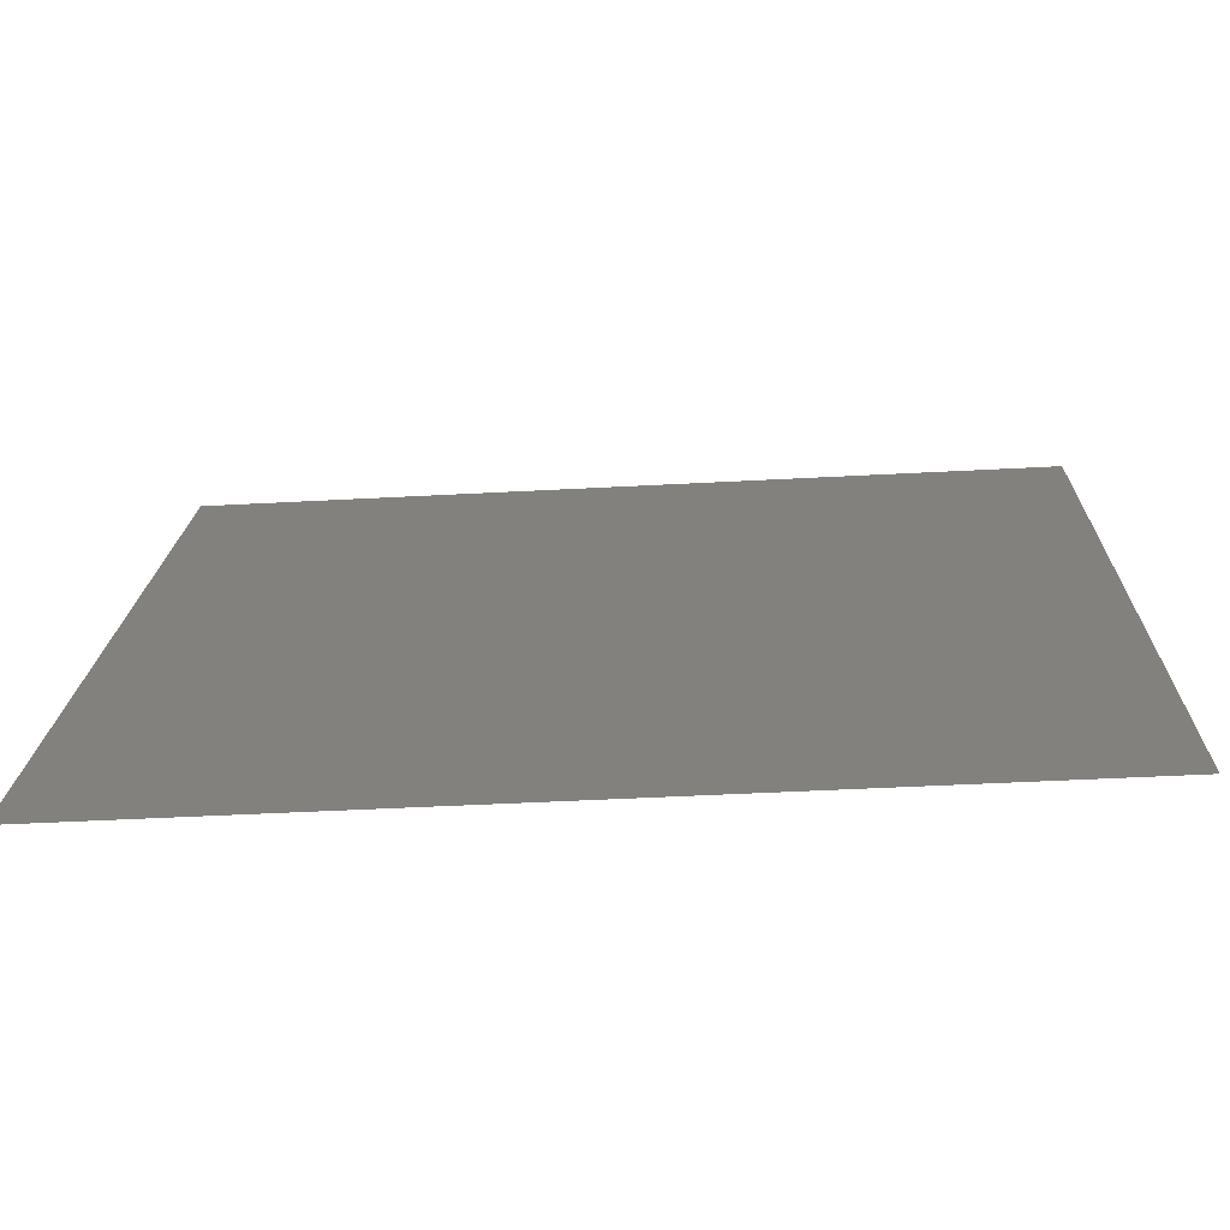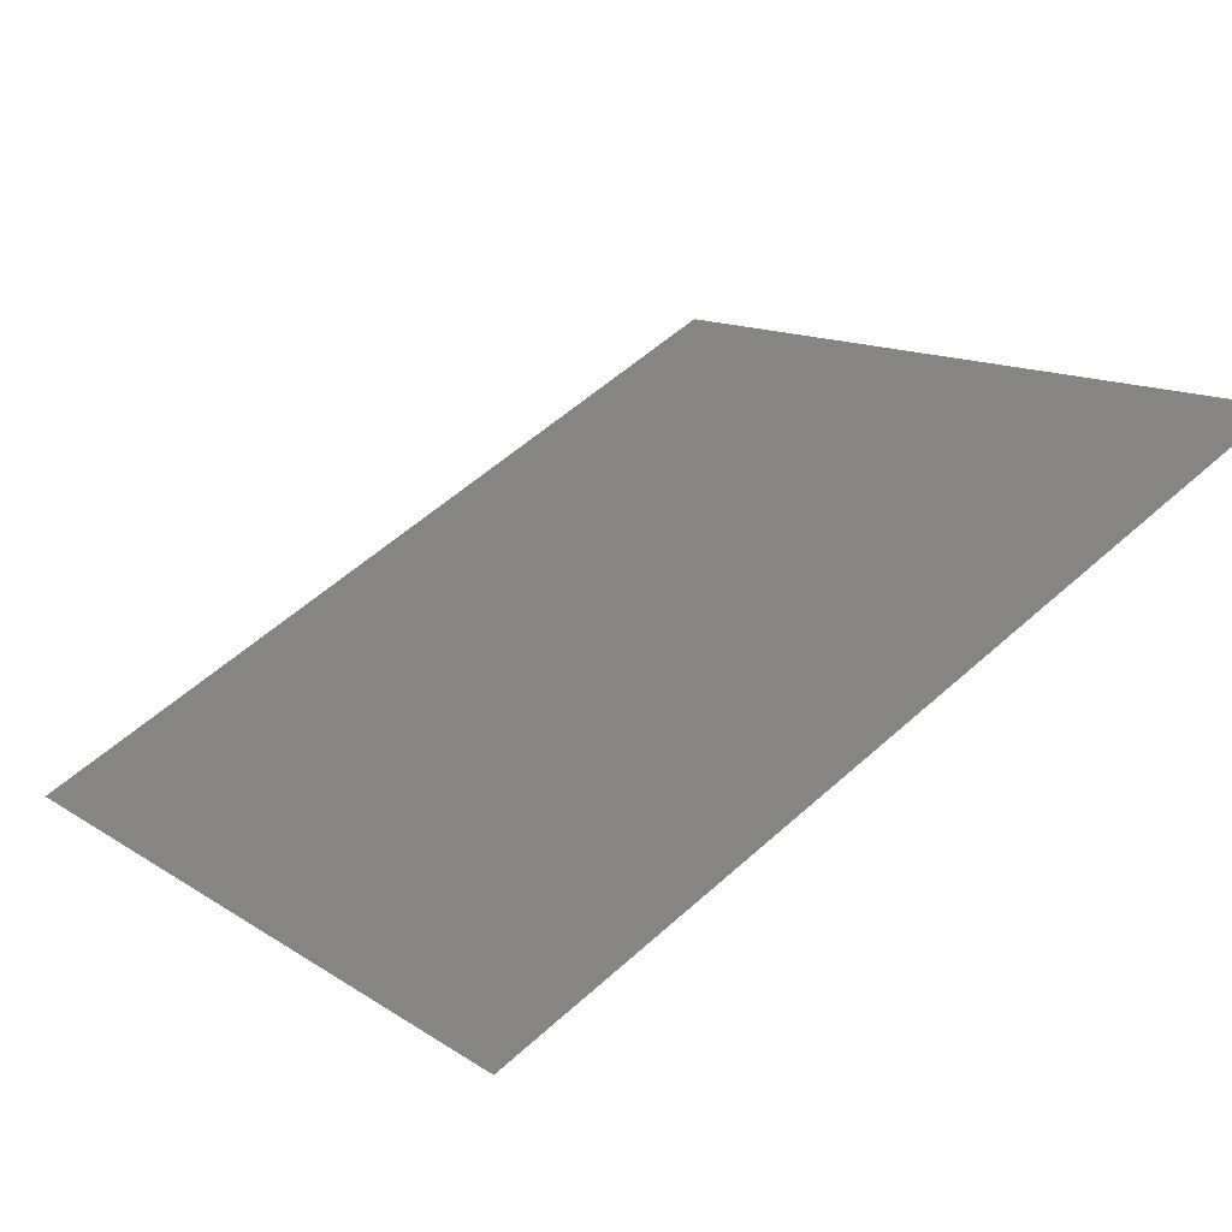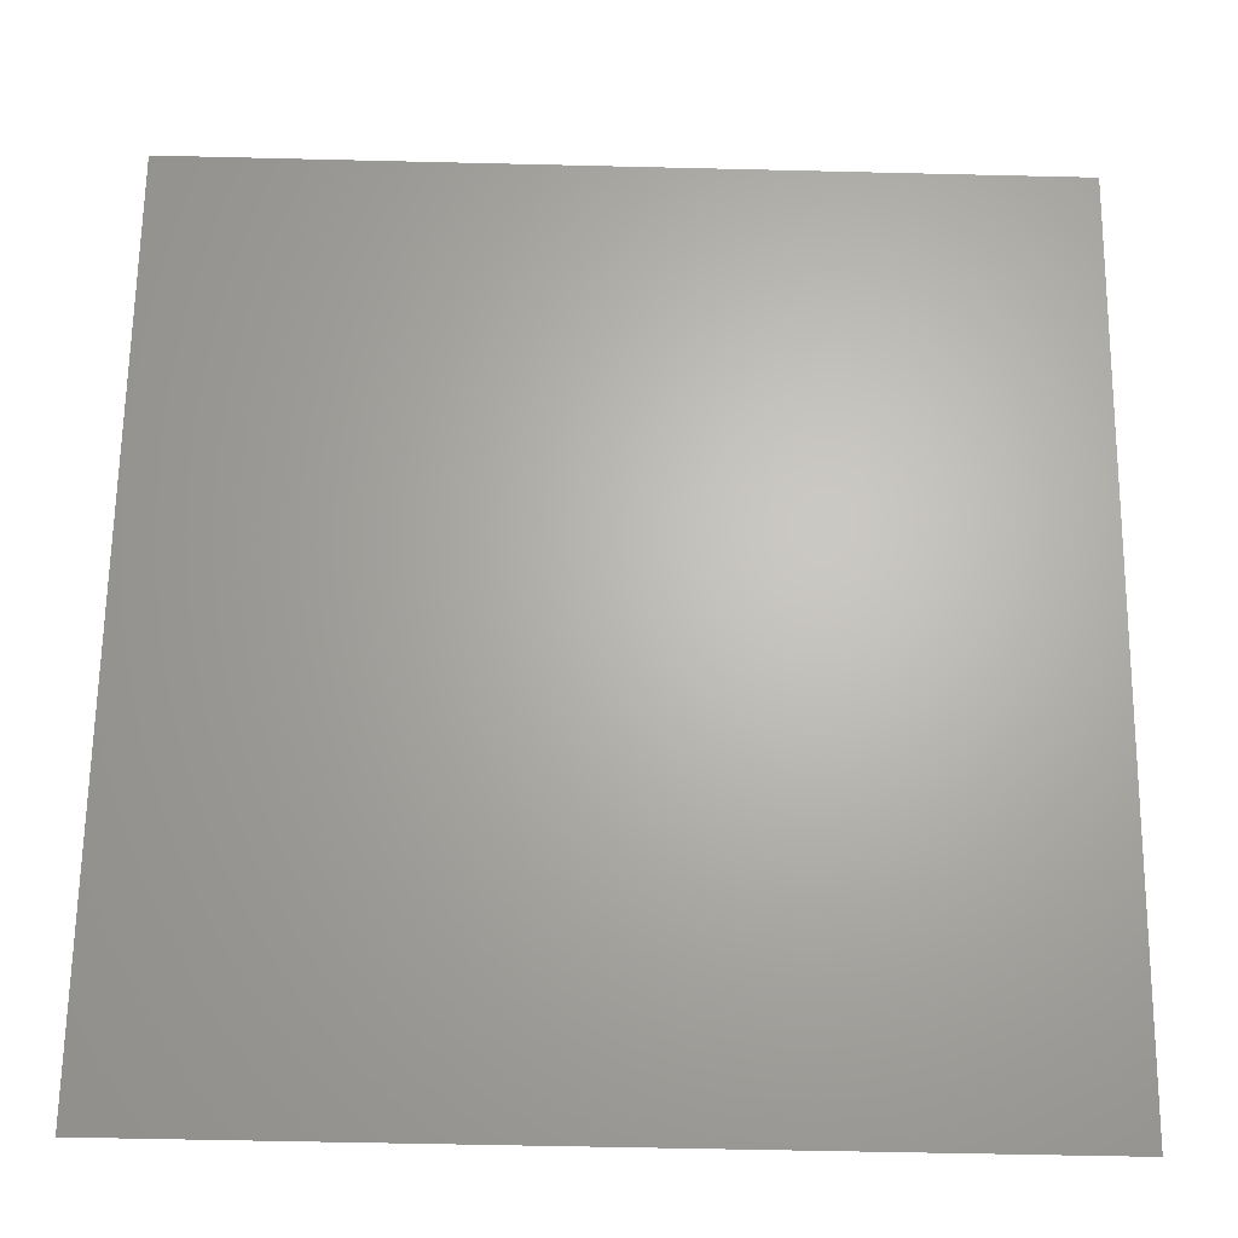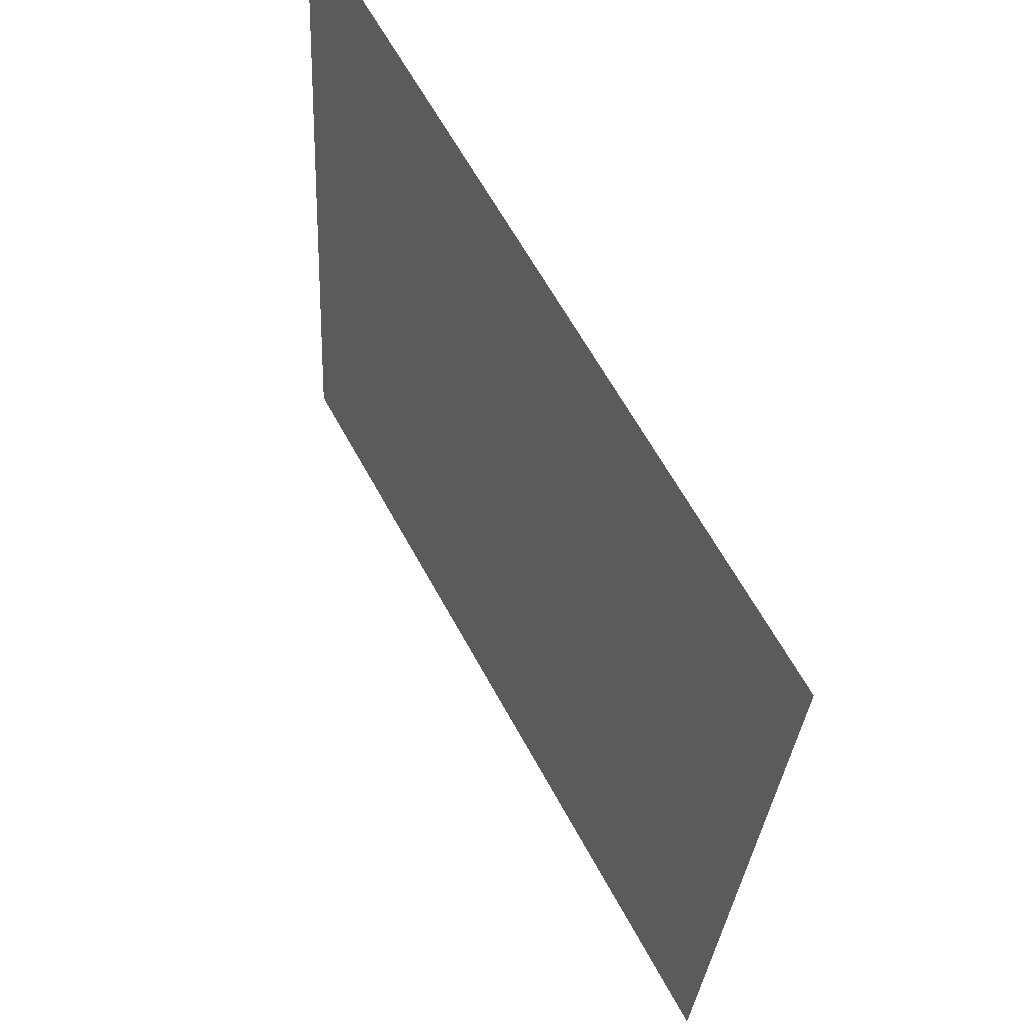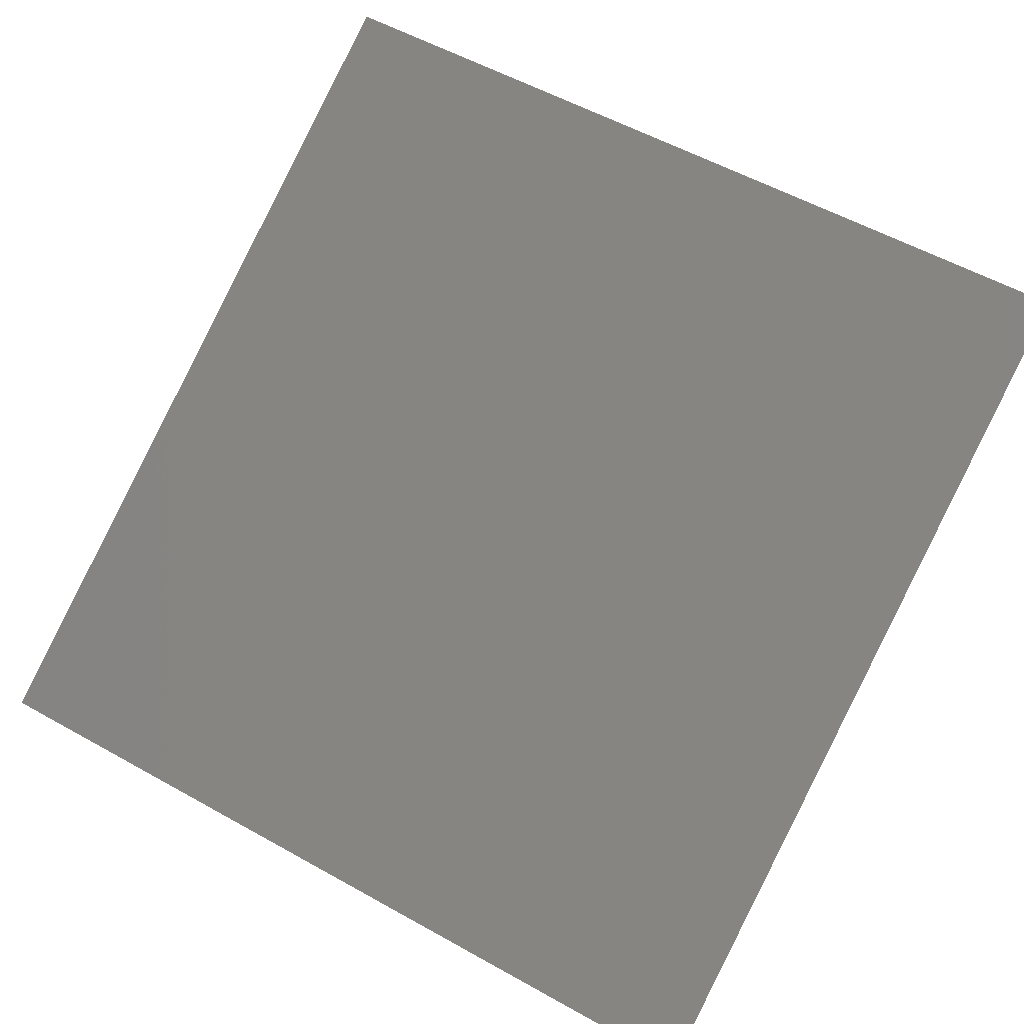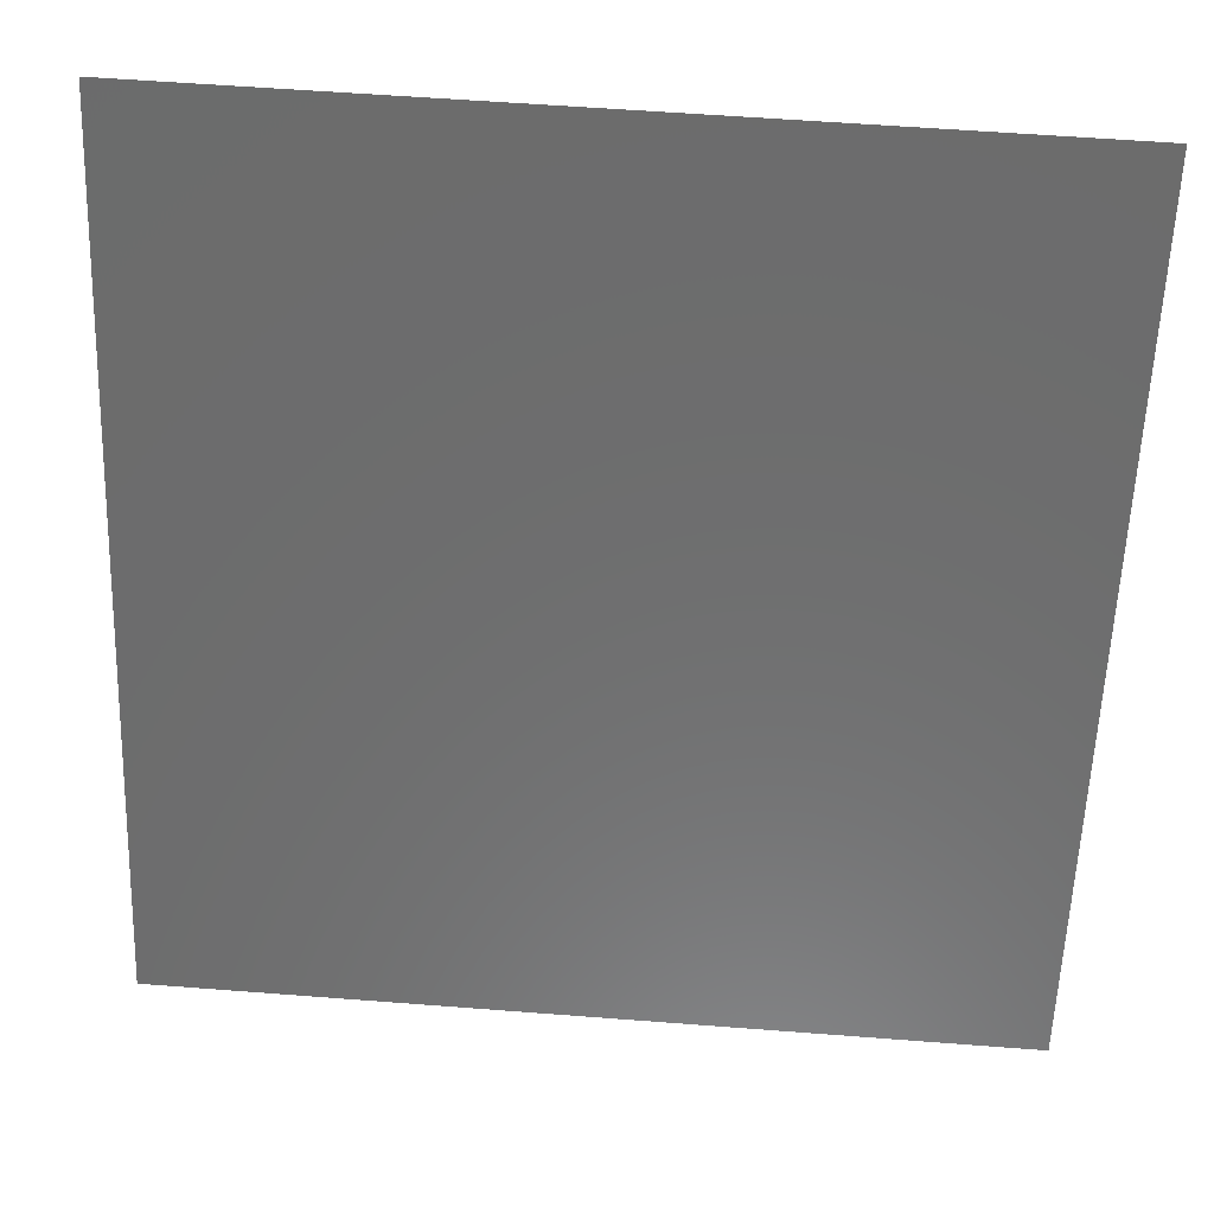
<metadata>
{"format":"stl","ext":"stl","renderer":"f3d","projection":"perspective","resolution":1024,"background":"white","views":[{"elev":-45.0,"azim":3.6,"up":"+Z"},{"elev":12.5,"azim":-123.9,"up":"+Y"},{"elev":-52.8,"azim":178.5,"up":"+Z"},{"elev":-29.0,"azim":-92.9,"up":"+Z"},{"elev":56.0,"azim":-149.6,"up":"+Y"},{"elev":59.4,"azim":4.5,"up":"+Z"}]}
</metadata>
<code>
# stl→obj: 4 verts, 2 faces
v 148.3 333.5 293.7
v 148.3 330.6 288.3
v 154.2 333.5 293.7
v 154.2 330.6 288.3
f 1 2 3
f 2 3 4

</code>
